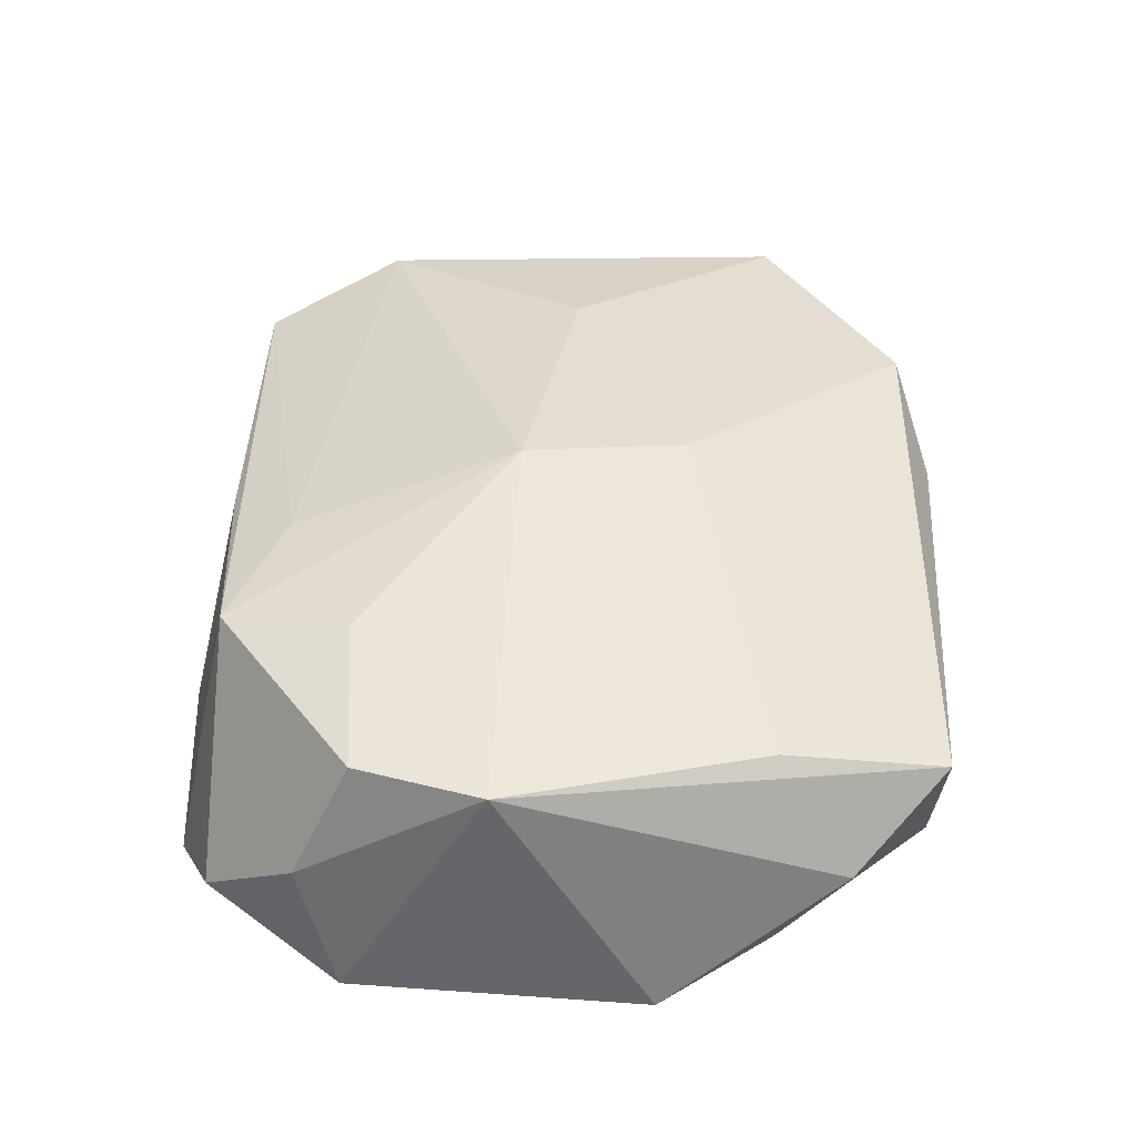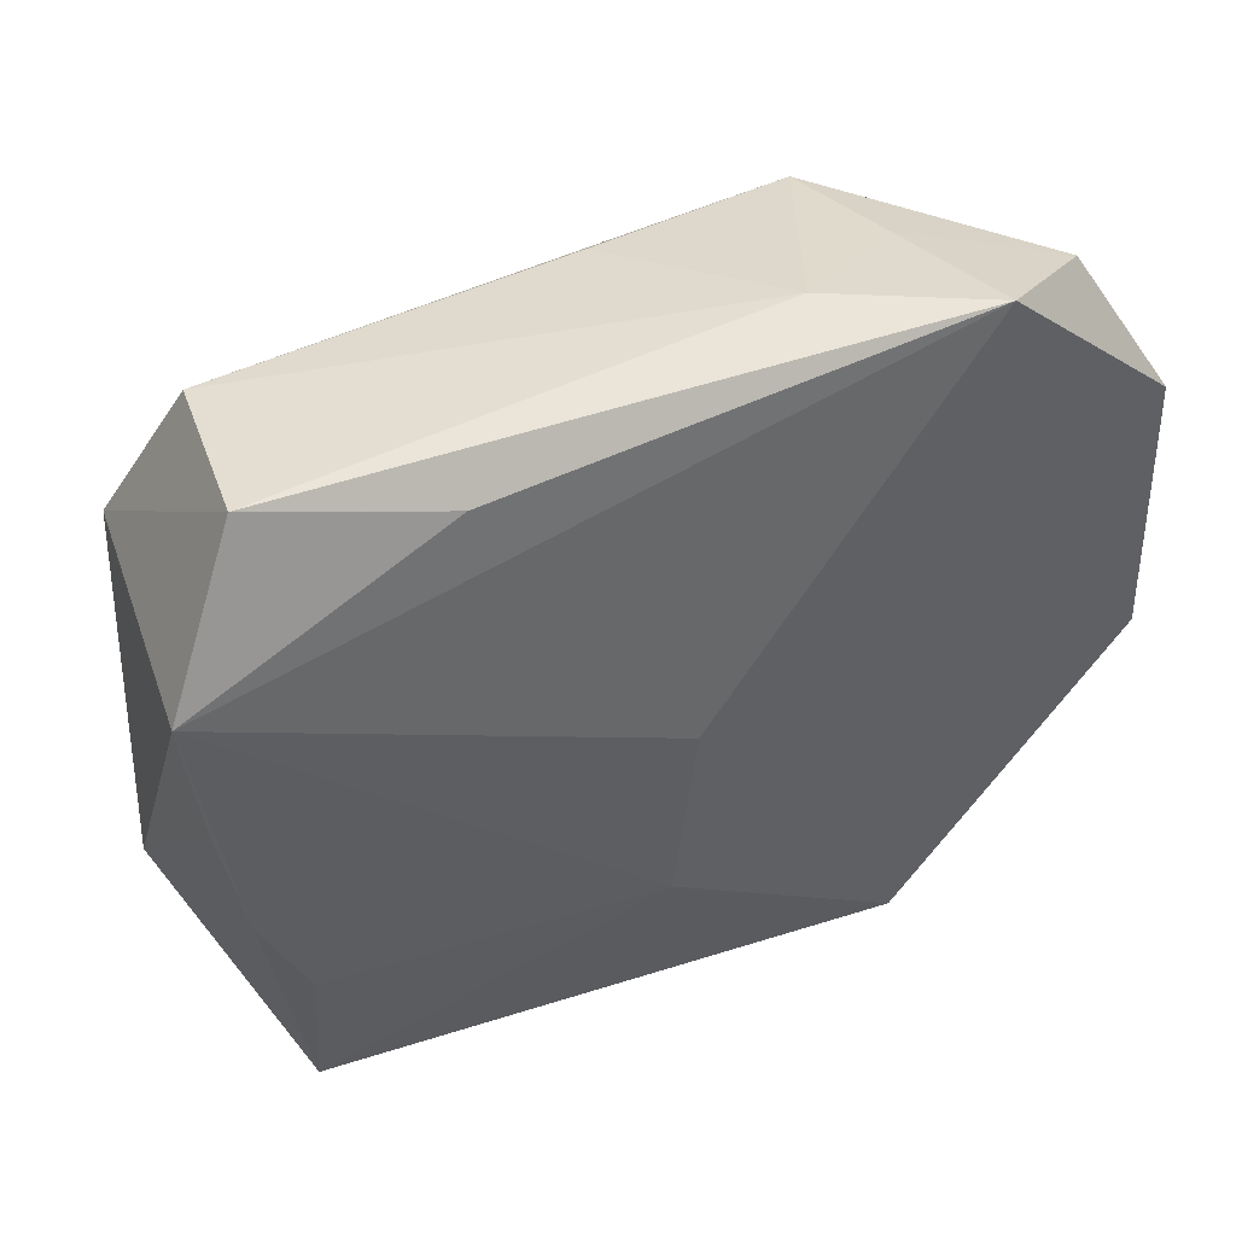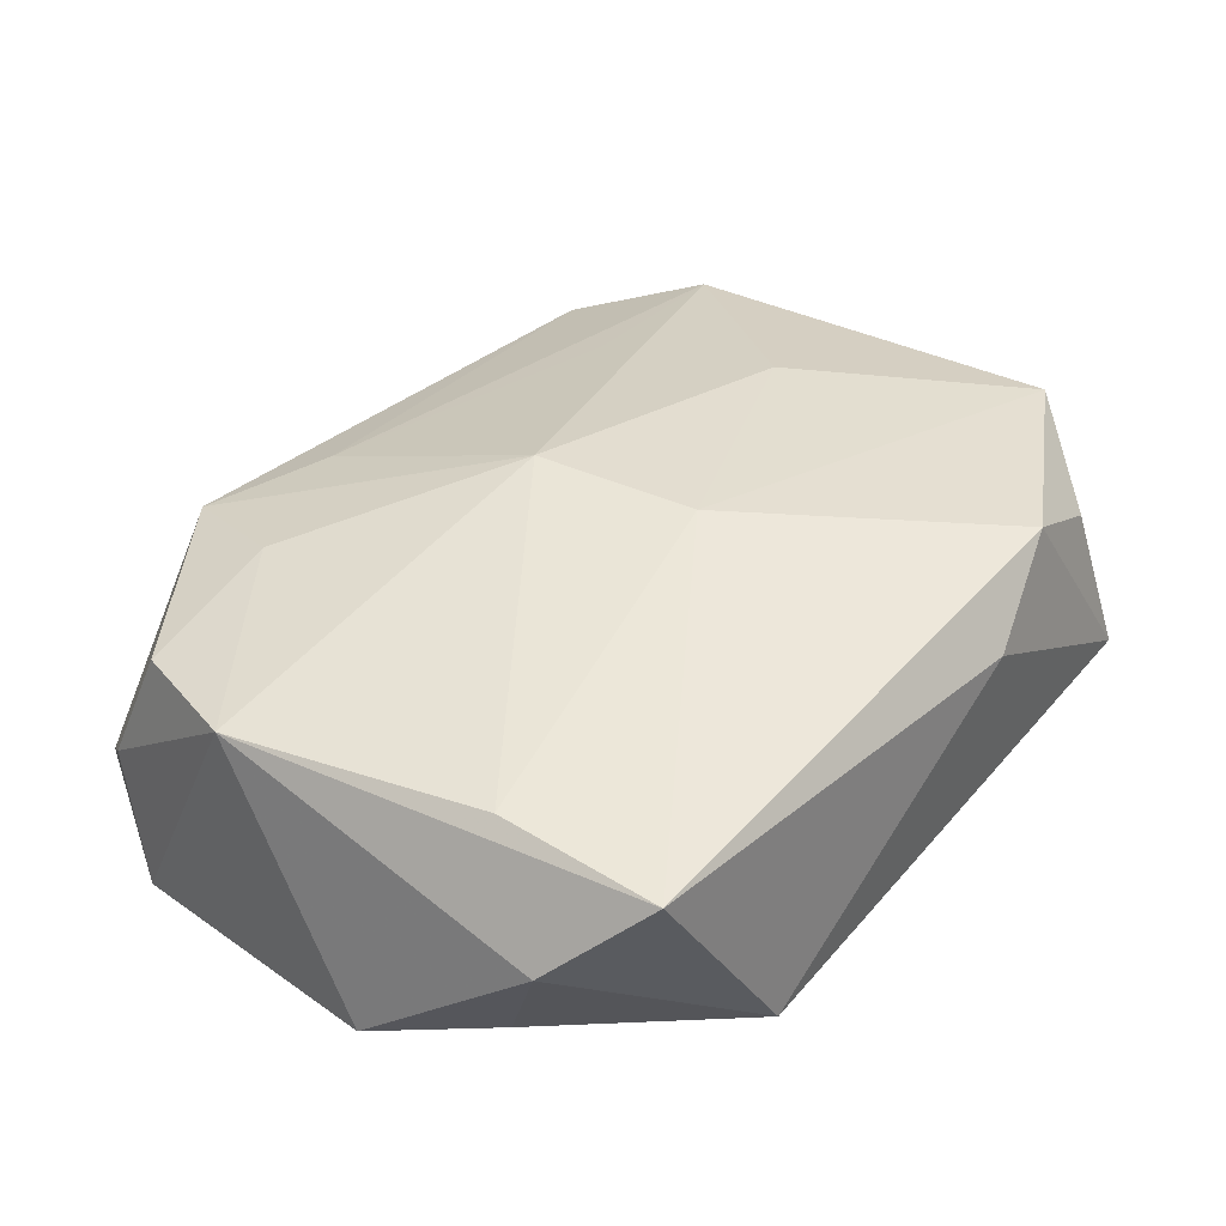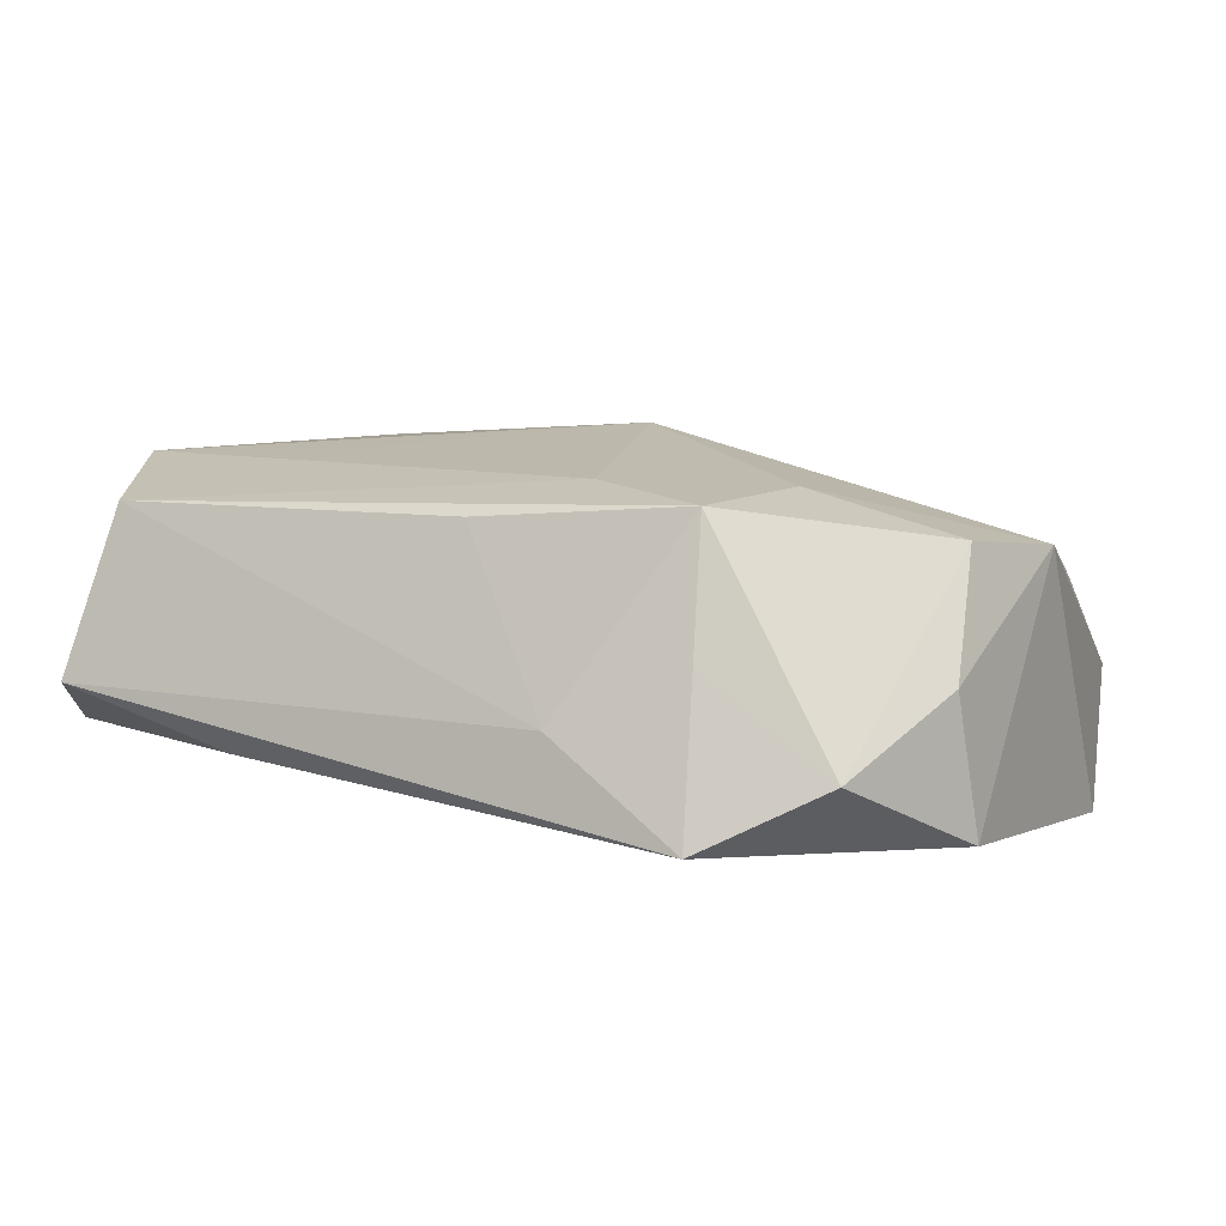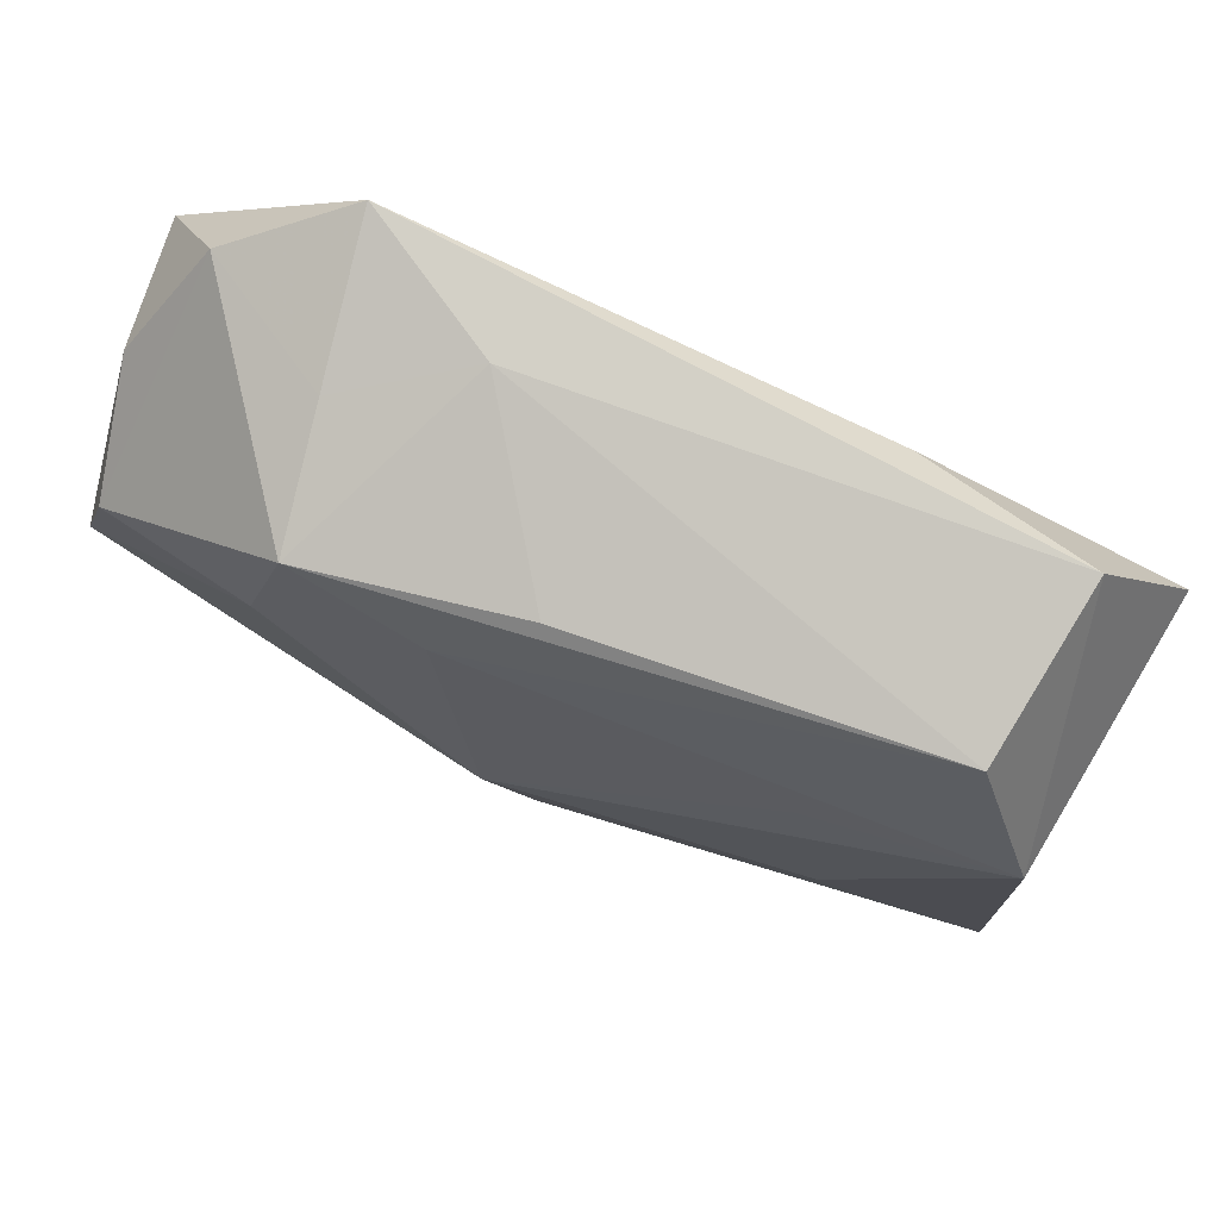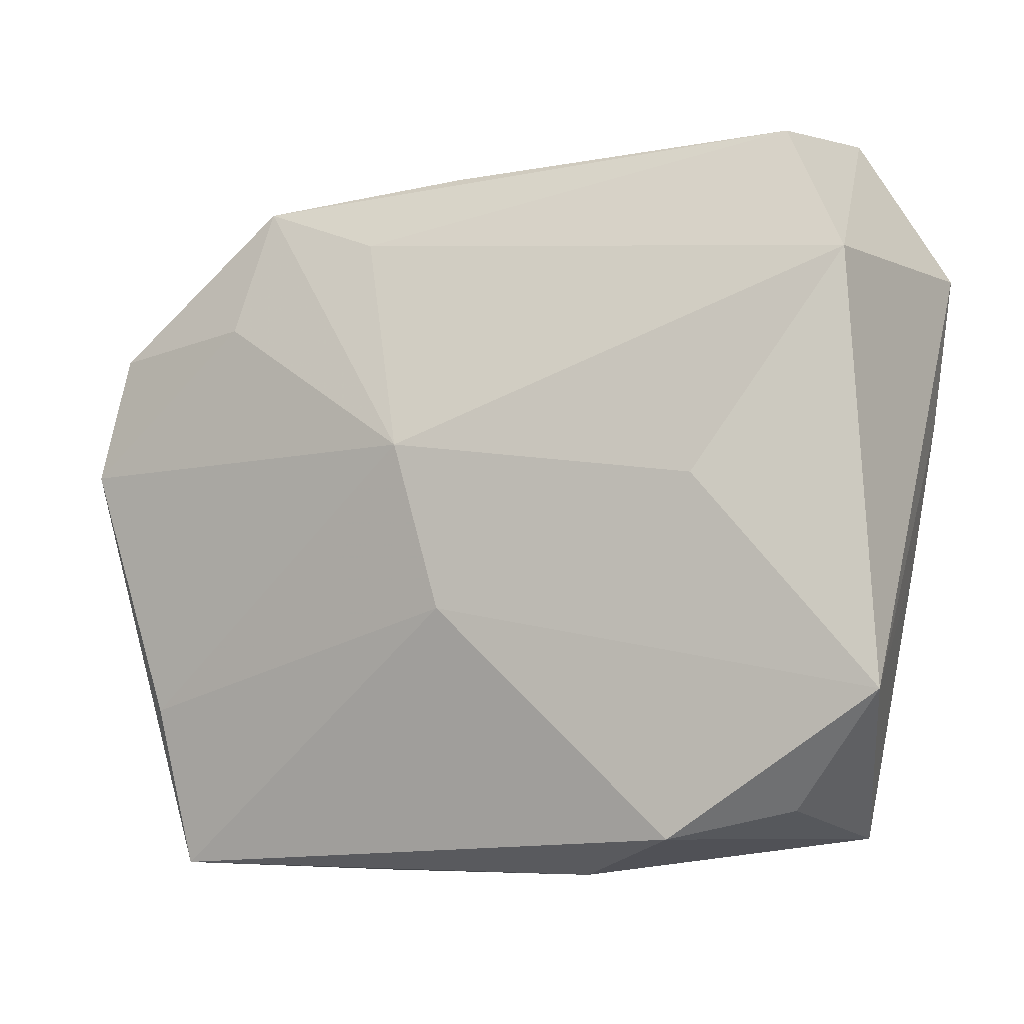
<metadata>
{"format":"obj","ext":"obj","renderer":"f3d","projection":"perspective","resolution":1024,"background":"white","views":[{"elev":34.7,"azim":-87.6,"up":"+Z"},{"elev":47.2,"azim":147.0,"up":"+Y"},{"elev":31.3,"azim":-48.4,"up":"+Z"},{"elev":1.7,"azim":-153.9,"up":"+Z"},{"elev":78.6,"azim":16.4,"up":"+Y"},{"elev":-9.4,"azim":18.9,"up":"+Y"}]}
</metadata>
<code>
v -0.02527 -0.02711 0.00327
v 0.03024 -0.005161 -0.00512
v -0.03244 -0.007789 -0.01248
v 0.01792 -0.0005886 0.01391
v 0.02687 -0.01327 -0.005164
v -0.02615 0.02378 -0.00824
v 0.01449 -0.02198 -0.006811
v -0.004108 0.002682 0.01416
v -0.02711 -0.01543 0.005418
v 0.02366 -0.02382 0.007742
v 0.02729 0.02728 -0.003336
v 0.003222 0.002641 -0.01248
v 0.01558 0.02475 -0.007835
v -0.004794 -0.004764 -0.01234
v -0.03278 0.003286 0.005732
v 0.01516 -0.0258 0.01108
v 0.02413 0.02512 0.008654
v -0.007932 0.01912 0.009853
v -0.03128 0.01397 -0.01248
v 0.004079 -0.01271 -0.01128
v -0.01728 0.02493 -0.001385
v 0.01508 0.01367 0.01216
v -0.01438 -0.02762 -0.01154
v 0.03207 0.005365 -0.005441
v -0.001652 0.02441 0.007461
v -0.01692 0.0229 0.008057
v -0.02673 -0.01598 -0.01114
v 0.007772 -0.02817 0.005363
v 0.03354 0.0168 -0.006513
v -0.03086 0.01669 -0.002798
v -0.0303 0.01252 0.006004
v -0.001168 -0.009282 0.0131
v 0.03046 -0.01588 0.01247
v 0.02671 -0.02554 -0.003307
v -0.01768 0.02728 -0.01248
v -0.0296 -0.02069 -0.002972
v 0.02878 0.01509 0.01233
v -0.01943 0.01349 0.009385
v -0.008353 0.0271 -0.005358
f 12 3 35
f 12 35 29
f 1 23 28
f 14 3 12
f 12 23 14
f 14 23 3
f 12 29 20
f 20 23 12
f 3 23 27
f 19 35 3
f 15 19 3
f 16 1 28
f 35 19 6
f 8 15 9
f 9 15 1
f 36 15 3
f 1 15 36
f 3 27 36
f 23 1 36
f 36 27 23
f 37 33 29
f 37 4 33
f 8 4 37
f 11 37 29
f 17 37 11
f 1 16 32
f 8 9 32
f 32 9 1
f 32 16 33
f 32 4 8
f 33 4 32
f 34 16 28
f 28 23 34
f 20 5 34
f 31 6 30
f 30 6 19
f 30 15 31
f 19 15 30
f 26 6 31
f 17 25 26
f 13 29 35
f 35 11 13
f 13 11 29
f 39 25 17
f 39 11 35
f 17 11 39
f 39 26 25
f 29 33 24
f 2 34 5
f 2 20 29
f 2 5 20
f 29 24 2
f 33 34 2
f 2 24 33
f 33 16 10
f 10 34 33
f 16 34 10
f 23 20 7
f 7 34 23
f 20 34 7
f 35 6 21
f 6 26 21
f 21 39 35
f 26 39 21
f 8 26 38
f 38 26 31
f 38 15 8
f 31 15 38
f 18 26 8
f 18 37 17
f 17 26 18
f 8 37 22
f 22 18 8
f 37 18 22

</code>
